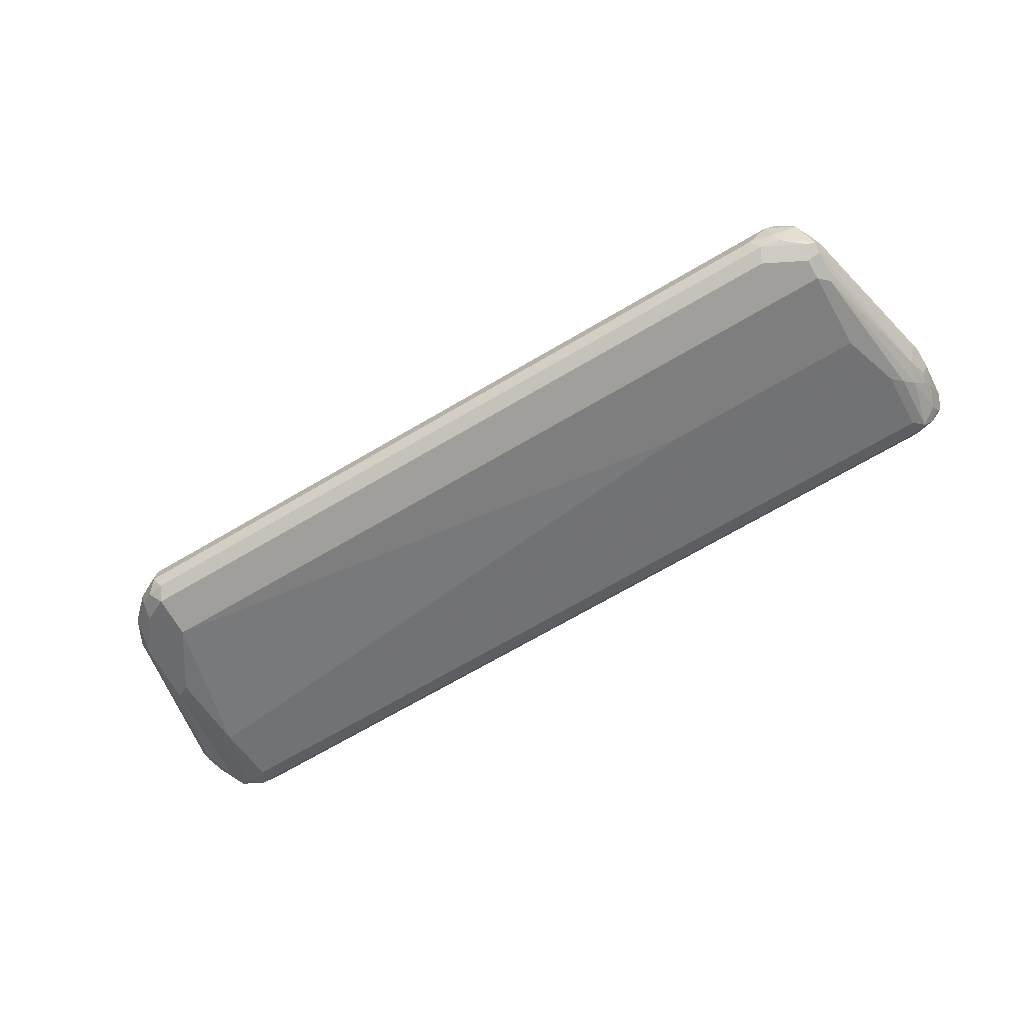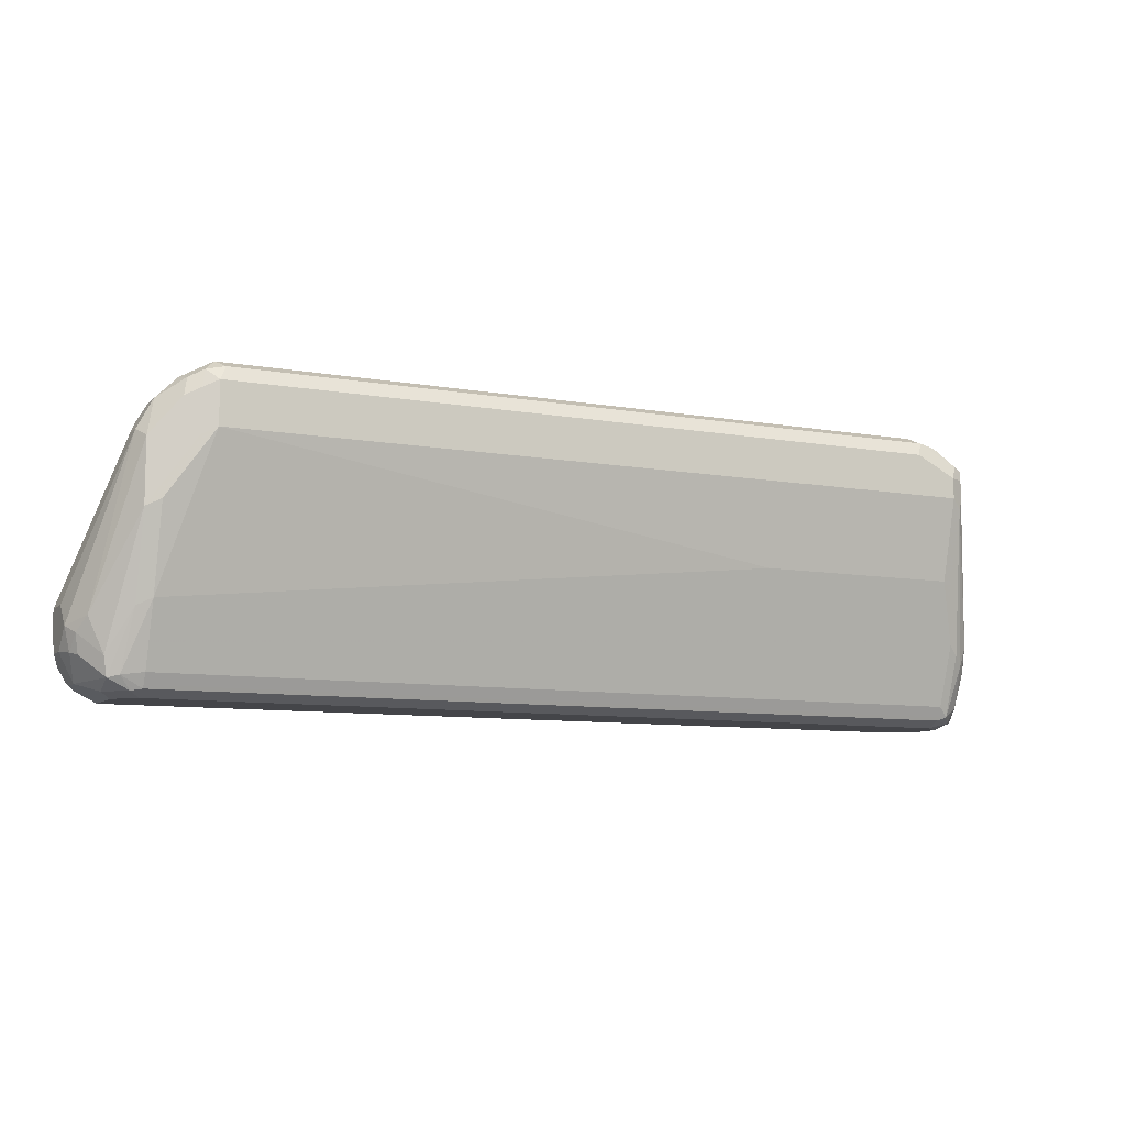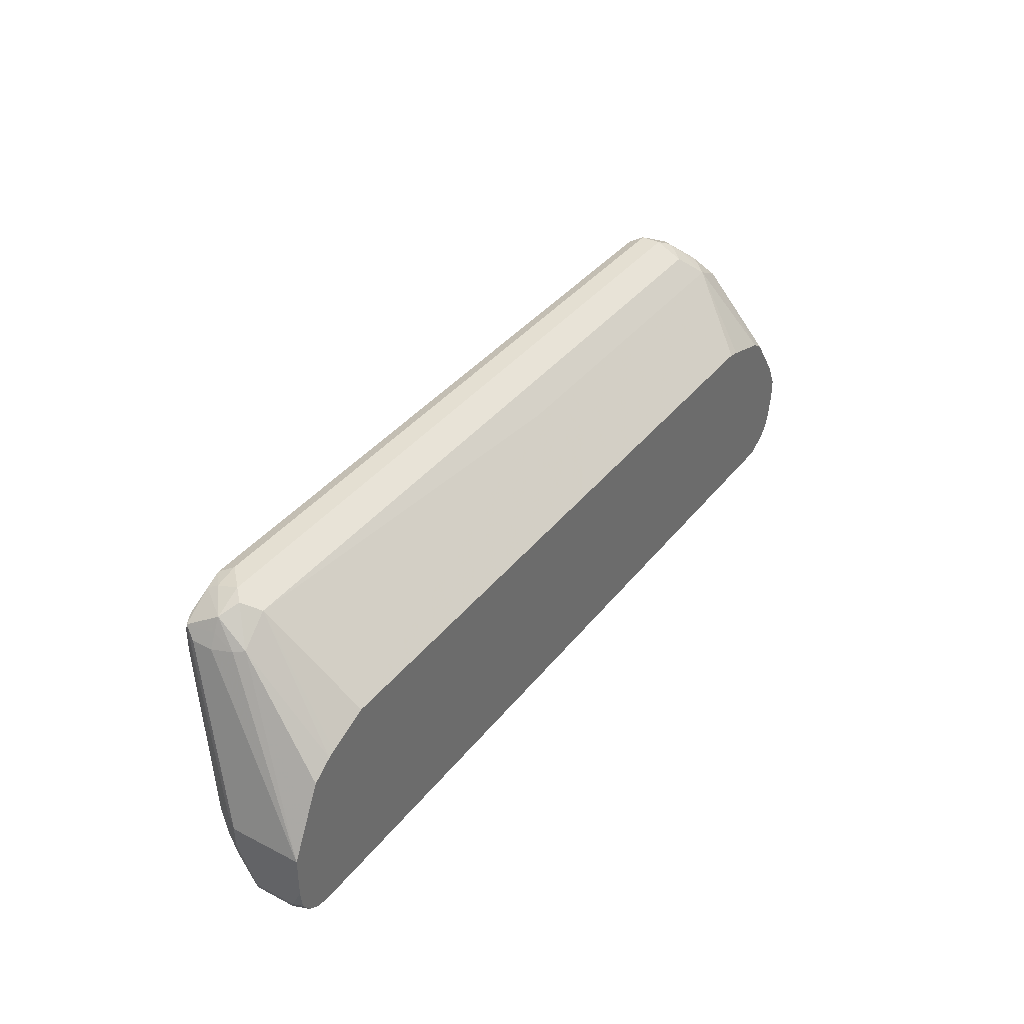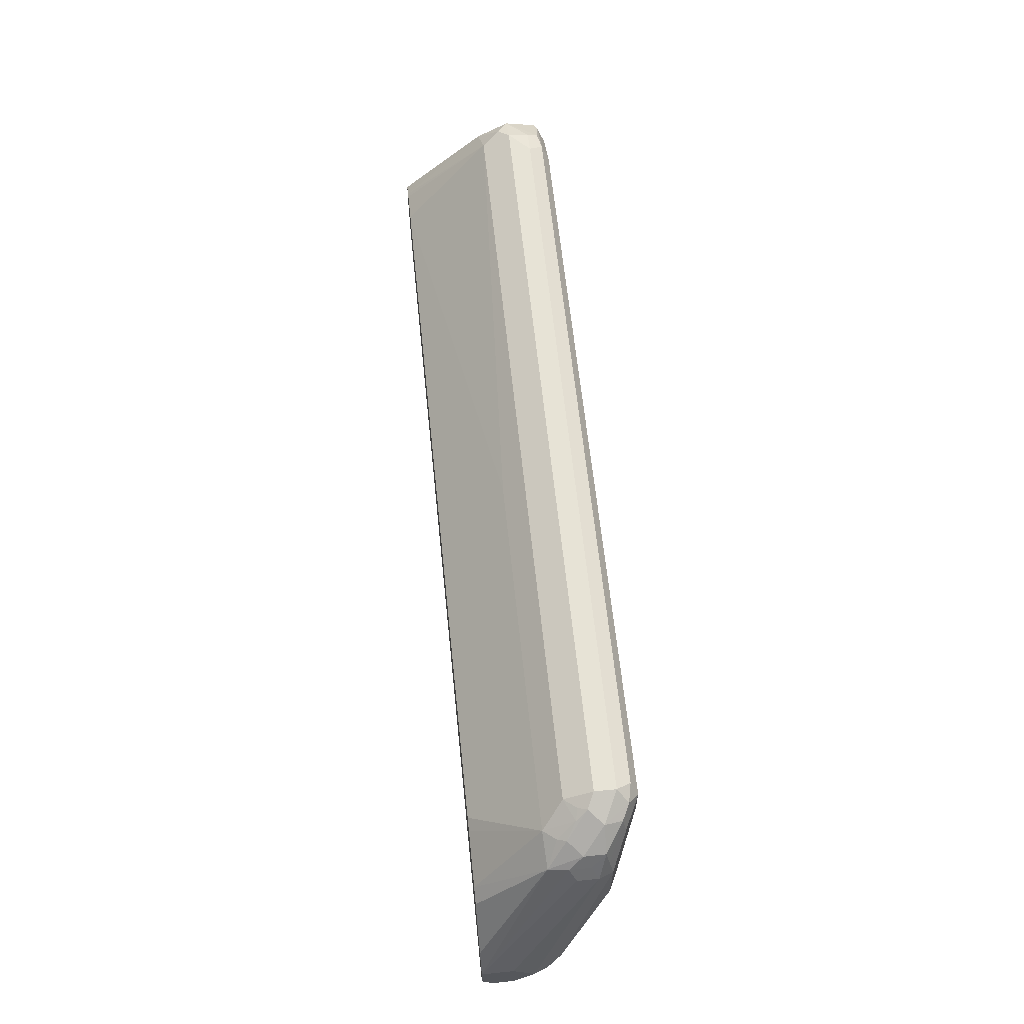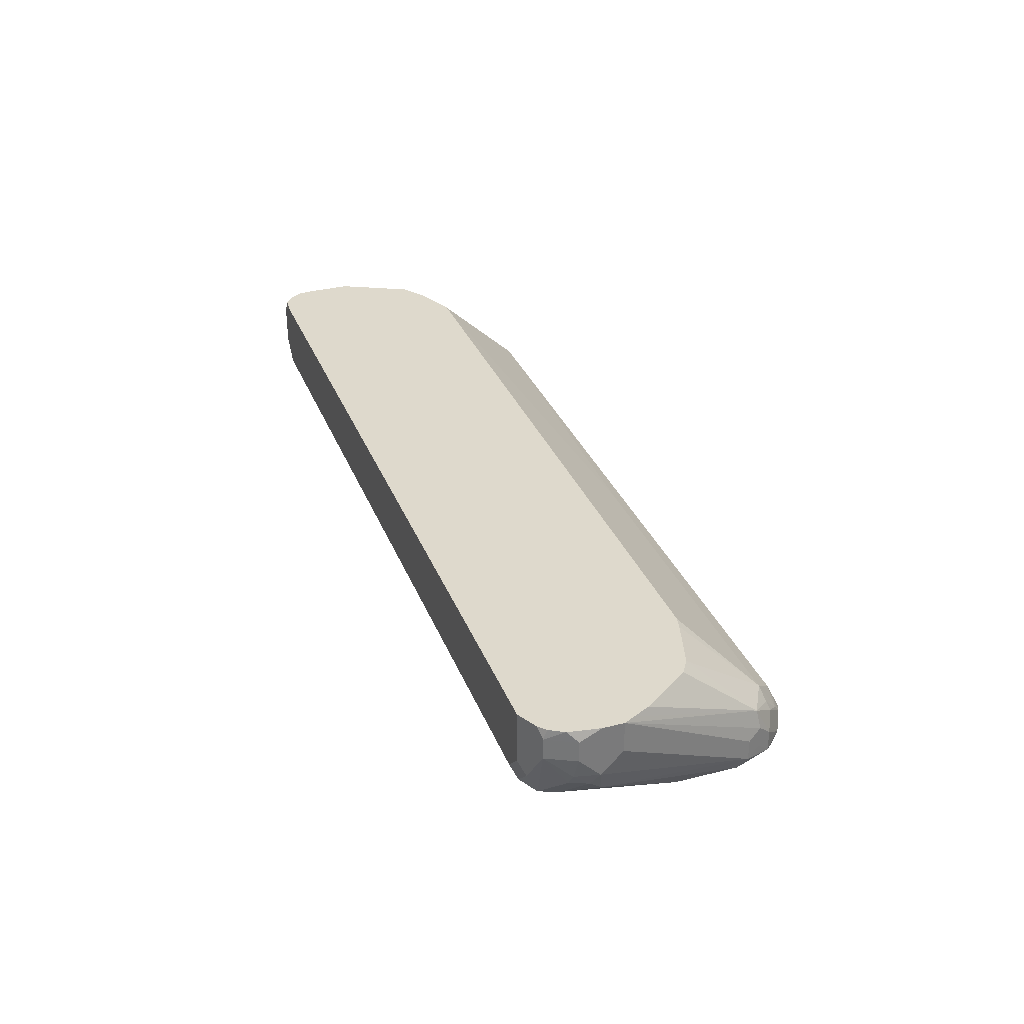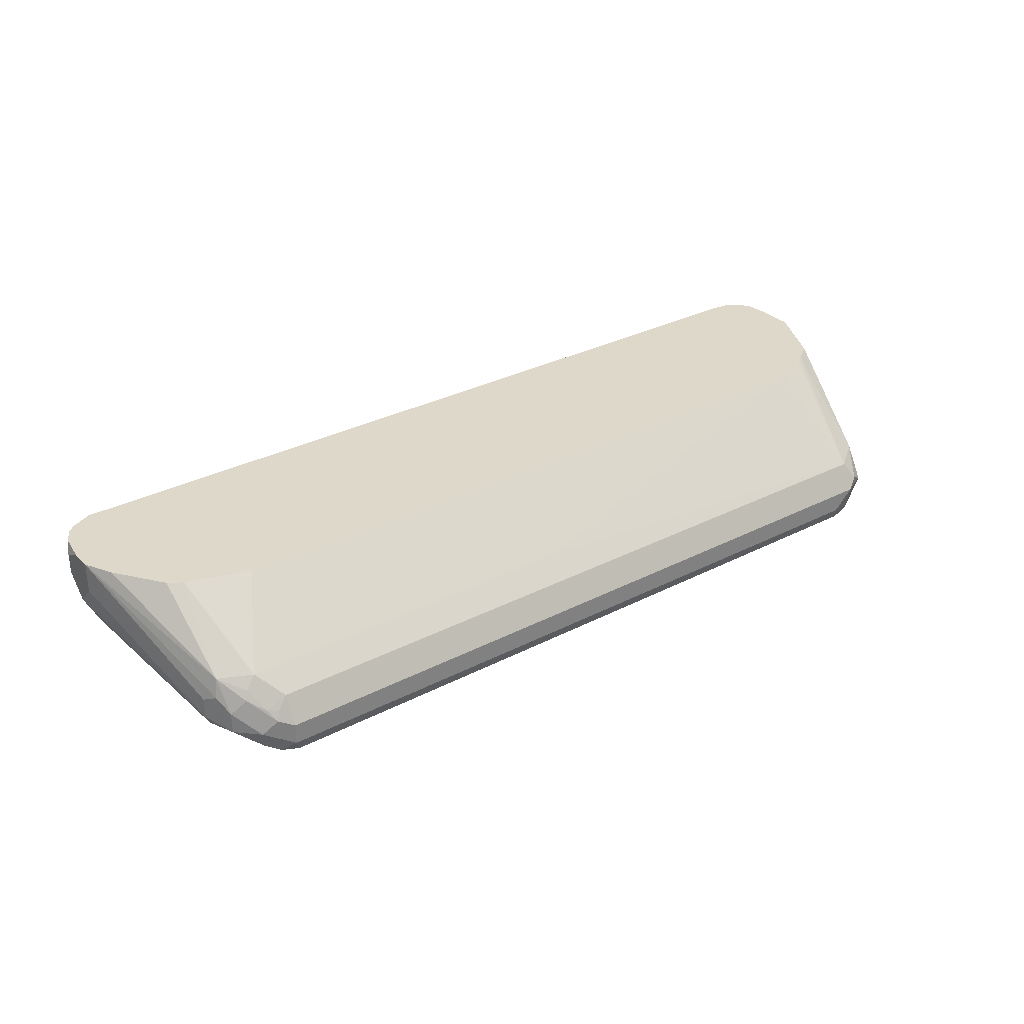
<metadata>
{"format":"obj","ext":"obj","renderer":"f3d","projection":"perspective","resolution":1024,"background":"white","views":[{"elev":-71.2,"azim":-149.8,"up":"+Z"},{"elev":-9.0,"azim":154.7,"up":"+Y"},{"elev":37.2,"azim":-56.7,"up":"+Y"},{"elev":62.6,"azim":84.1,"up":"+Y"},{"elev":32.2,"azim":70.6,"up":"+Z"},{"elev":31.0,"azim":143.5,"up":"+Z"}]}
</metadata>
<code>
v -0.7077 -0.3876 -0.3876
v -0.716 -0.3793 -0.3793
v -0.719 -0.3819 -0.3932
v -0.7077 -0.3876 -0.4213
v -0.6908 -0.3876 -0.3793
v -0.7061 -0.3859 -0.3793
v -0.7162 -0.3792 -0.3793
v -0.7246 -0.3707 -0.3876
v -0.719 -0.3819 -0.4269
v -0.7163 -0.379 -0.3793
v -0.7077 -0.3834 -0.4402
v -0.6908 -0.3876 -0.4381
v -7.095e-05 -0.3876 -0.3793
v -0.7246 -0.3707 -0.4213
v -0.7229 -0.3691 -0.3793
v -0.7246 -0.3539 -0.3793
v -0.7204 -0.3539 -0.4402
v -0.7162 -0.3792 -0.4339
v -0.7133 -0.3707 -0.4437
v -0.6993 -0.3792 -0.4508
v -0.6908 -0.3819 -0.4494
v -0.01692 -0.3876 -0.4381
v -7.095e-05 -0.3876 -0.4213
v 0.005719 -0.3847 -0.3793
v -0.7246 -0.337 -0.4381
v -0.7246 -0.3202 -0.3793
v -0.719 -0.337 -0.4494
v -0.7162 -0.3454 -0.4508
v -0.7077 -0.337 -0.4613
v -0.6993 -0.3286 -0.4676
v -0.6908 -0.3202 -0.4718
v -0.6908 -0.3707 -0.455
v -0.04216 -0.3792 -0.4508
v -0.01692 -0.3819 -0.4494
v -0.008459 -0.3834 -0.4466
v 0.008391 -0.3834 -0.4297
v 0.01121 -0.3819 -0.3793
v 0.01121 -0.3819 -0.4213
v -0.7246 -0.3202 -0.4381
v -0.7133 -0.3202 -0.4606
v -0.7105 -0.292 -0.3793
v -0.6825 -0.1812 -0.4466
v -0.6867 -0.1833 -0.455
v -0.6908 -0.1854 -0.4718
v -0.6825 -0.2106 -0.5013
v -0.6825 -0.278 -0.4845
v -0.674 -0.2696 -0.4887
v -0.01692 -0.3707 -0.455
v -7.095e-05 -0.3728 -0.4508
v 0.008391 -0.3749 -0.4466
v 0.02242 -0.3763 -0.4044
v 0.02242 -0.3763 -0.3876
v 0.01693 -0.3791 -0.3793
v -0.7204 -0.3117 -0.4466
v -0.6908 -0.1854 -0.4887
v -0.6867 -0.1769 -0.4971
v -0.6853 -0.1854 -0.4999
v -0.6853 -0.2022 -0.4999
v -0.7021 -0.2752 -0.3793
v -0.6796 -0.2523 -0.3793
v -0.6571 -0.1629 -0.4494
v -0.6656 -0.1559 -0.4634
v -0.6796 -0.1629 -0.4718
v -0.6965 -0.264 -0.3793
v -0.6853 -0.1741 -0.4718
v -0.674 -0.1854 -0.5055
v -0.674 -0.2022 -0.5055
v -0.5055 -0.2696 -0.4887
v -0.01692 -0.3202 -0.4718
v -0.005638 -0.3258 -0.4662
v 0.01121 -0.3595 -0.4494
v 0.02524 -0.3581 -0.4297
v 0.02947 -0.356 -0.4213
v 0.02806 -0.3651 -0.4044
v 0.02806 -0.3651 -0.3876
v 0.02955 -0.3621 -0.3793
v 0.02279 -0.3736 -0.3793
v -0.6853 -0.1741 -0.4887
v -0.6614 -0.1601 -0.4971
v -0.6796 -0.1741 -0.4999
v -0.674 -0.2496 -0.3793
v -0.6571 -0.1517 -0.4718
v -0.6403 -0.2359 -0.3793
v -0.3202 -0.1798 -0.4325
v -0.05062 -0.1629 -0.4494
v -0.6684 -0.1573 -0.4718
v -0.6593 -0.1559 -0.4887
v -0.6403 -0.1685 -0.5055
v -0.05062 -0.2022 -0.5055
v -0.01692 -0.2528 -0.4887
v -0.005638 -0.2584 -0.4831
v 0.02242 -0.3314 -0.4437
v 0.02806 -0.3426 -0.4325
v 0.0337 -0.337 -0.4213
v 0.0337 -0.3539 -0.4044
v 0.0337 -0.3539 -0.3876
v 0.0337 -0.337 -0.3793
v -0.6459 -0.1573 -0.4999
v -0.6403 -0.1517 -0.4887
v -0.05062 -0.1517 -0.4718
v -0.06747 -0.2359 -0.3793
v -0.03377 -0.1798 -0.4325
v -0.03377 -0.1643 -0.4571
v -0.04216 -0.1601 -0.4592
v -0.05062 -0.1685 -0.5055
v -0.03934 -0.2078 -0.4999
v -0.005638 -0.2078 -0.4831
v -7.095e-05 -0.2022 -0.4718
v 0.0337 -0.3202 -0.4044
v 0.0337 -0.3202 -0.3793
v -0.05619 -0.1573 -0.4999
v -0.05062 -0.1517 -0.4887
v -0.03934 -0.1573 -0.4662
v -0.0576 -0.2384 -0.3793
v -0.01692 -0.2509 -0.3793
v -0.008459 -0.1938 -0.4339
v -0.02531 -0.1769 -0.4424
v -0.02249 -0.1741 -0.4494
v -0.04216 -0.1601 -0.4971
v -0.03934 -0.1741 -0.4999
v -0.02813 -0.1798 -0.4943
v -0.008459 -0.1938 -0.4803
v -0.01128 -0.1798 -0.4774
v -0.005638 -0.191 -0.4662
v -7.095e-05 -0.2022 -0.455
v 0.0294 -0.3116 -0.3793
v -0.005638 -0.191 -0.4494
v -0.03934 -0.1573 -0.4831
v -0.02813 -0.1629 -0.4774
v -0.005638 -0.2584 -0.3793
v -0.01128 -0.1798 -0.4606
v 0.02242 -0.2977 -0.3793
v -0.03095 -0.1657 -0.4915
f 73 93 94
f 72 93 73
f 71 91 92
f 71 92 93
f 70 91 71
f 69 89 90
f 69 90 91
f 68 89 69
f 66 89 67
f 73 94 95
f 66 88 105
f 66 105 89
f 69 91 70
f 73 95 74
f 82 100 112
f 74 96 75
f 75 96 76
f 76 96 97
f 79 87 98
f 79 98 80
f 80 98 88
f 82 99 87
f 82 87 86
f 82 112 99
f 83 101 102
f 83 102 84
f 85 102 103
f 66 80 88
f 85 103 104
f 74 95 96
f 63 87 79
f 51 75 52
f 63 78 65
f 85 104 100
f 49 69 70
f 49 70 50
f 50 70 71
f 50 71 93
f 50 93 72
f 50 72 51
f 51 72 73
f 51 73 74
f 51 74 75
f 52 75 76
f 52 76 77
f 52 77 53
f 56 65 78
f 56 78 63
f 56 63 79
f 56 79 80
f 56 80 66
f 56 66 57
f 60 81 61
f 61 82 62
f 61 81 83
f 61 83 84
f 61 84 102
f 61 102 85
f 61 85 100
f 61 100 82
f 62 86 63
f 62 82 86
f 63 86 87
f 87 99 98
f 112 128 119
f 88 111 105
f 107 122 108
f 108 122 123
f 108 123 124
f 108 124 127
f 108 127 125
f 108 125 110
f 108 110 109
f 110 125 127
f 110 127 116
f 110 116 126
f 111 112 119
f 113 118 129
f 113 129 128
f 115 130 116
f 116 131 118
f 116 118 117
f 116 130 132
f 116 132 126
f 118 131 129
f 119 128 129
f 119 129 133
f 119 133 121
f 119 121 120
f 122 133 123
f 123 131 127
f 123 127 124
f 123 133 129
f 123 129 131
f 48 69 49
f 107 133 122
f 88 98 111
f 107 121 133
f 105 119 120
f 89 105 120
f 89 120 106
f 89 106 91
f 89 91 90
f 91 106 120
f 91 120 107
f 91 107 92
f 92 107 108
f 92 108 94
f 92 94 93
f 94 109 110
f 94 110 97
f 94 97 96
f 94 96 95
f 94 108 109
f 98 99 112
f 98 112 111
f 100 104 113
f 100 113 128
f 100 128 112
f 101 114 102
f 102 114 115
f 102 115 116
f 102 116 117
f 102 117 103
f 103 113 104
f 103 117 118
f 103 118 113
f 105 111 119
f 107 120 121
f 47 89 68
f 116 127 131
f 45 47 46
f 2 26 16
f 2 16 15
f 2 15 10
f 2 10 7
f 3 8 14
f 3 14 9
f 3 7 10
f 3 10 8
f 4 11 12
f 4 9 11
f 8 10 15
f 8 15 16
f 8 16 26
f 8 26 39
f 8 39 25
f 8 25 14
f 9 14 17
f 9 17 18
f 9 18 11
f 11 18 19
f 11 19 20
f 11 20 21
f 11 21 12
f 12 21 34
f 12 34 35
f 12 35 22
f 13 23 24
f 14 25 17
f 17 25 27
f 2 41 26
f 17 27 28
f 2 59 41
f 2 60 64
f 1 2 3
f 1 3 9
f 1 9 4
f 1 4 12
f 1 12 22
f 1 22 23
f 1 23 13
f 1 13 5
f 1 5 6
f 1 6 2
f 47 67 89
f 2 7 3
f 2 6 5
f 2 5 13
f 2 13 24
f 2 24 37
f 2 37 53
f 2 53 77
f 2 77 76
f 2 97 110
f 2 110 126
f 2 126 132
f 2 132 130
f 2 130 115
f 2 115 114
f 2 114 101
f 2 101 83
f 2 83 81
f 2 81 60
f 2 64 59
f 17 28 19
f 2 76 97
f 19 28 29
f 35 49 50
f 35 50 36
f 36 50 51
f 36 51 38
f 37 38 51
f 37 51 52
f 37 52 53
f 39 54 40
f 39 55 56
f 39 56 54
f 40 54 56
f 40 56 57
f 40 57 58
f 40 58 45
f 41 59 42
f 42 60 61
f 42 61 62
f 42 62 63
f 42 59 64
f 42 64 60
f 43 63 65
f 43 65 44
f 44 65 56
f 44 56 55
f 45 58 57
f 45 57 66
f 45 66 67
f 45 67 47
f 17 19 18
f 34 49 35
f 34 48 49
f 42 63 43
f 31 48 32
f 19 29 20
f 33 48 34
f 20 29 30
f 20 30 31
f 20 31 32
f 20 32 48
f 20 48 33
f 20 34 21
f 22 35 36
f 22 36 23
f 23 36 24
f 24 36 38
f 24 38 37
f 25 39 40
f 25 40 27
f 20 33 34
f 26 42 43
f 31 68 69
f 31 69 48
f 26 41 42
f 31 47 68
f 30 47 31
f 30 46 47
f 29 45 30
f 30 45 46
f 28 40 29
f 27 40 28
f 26 55 39
f 26 44 55
f 26 43 44
f 29 40 45

</code>
